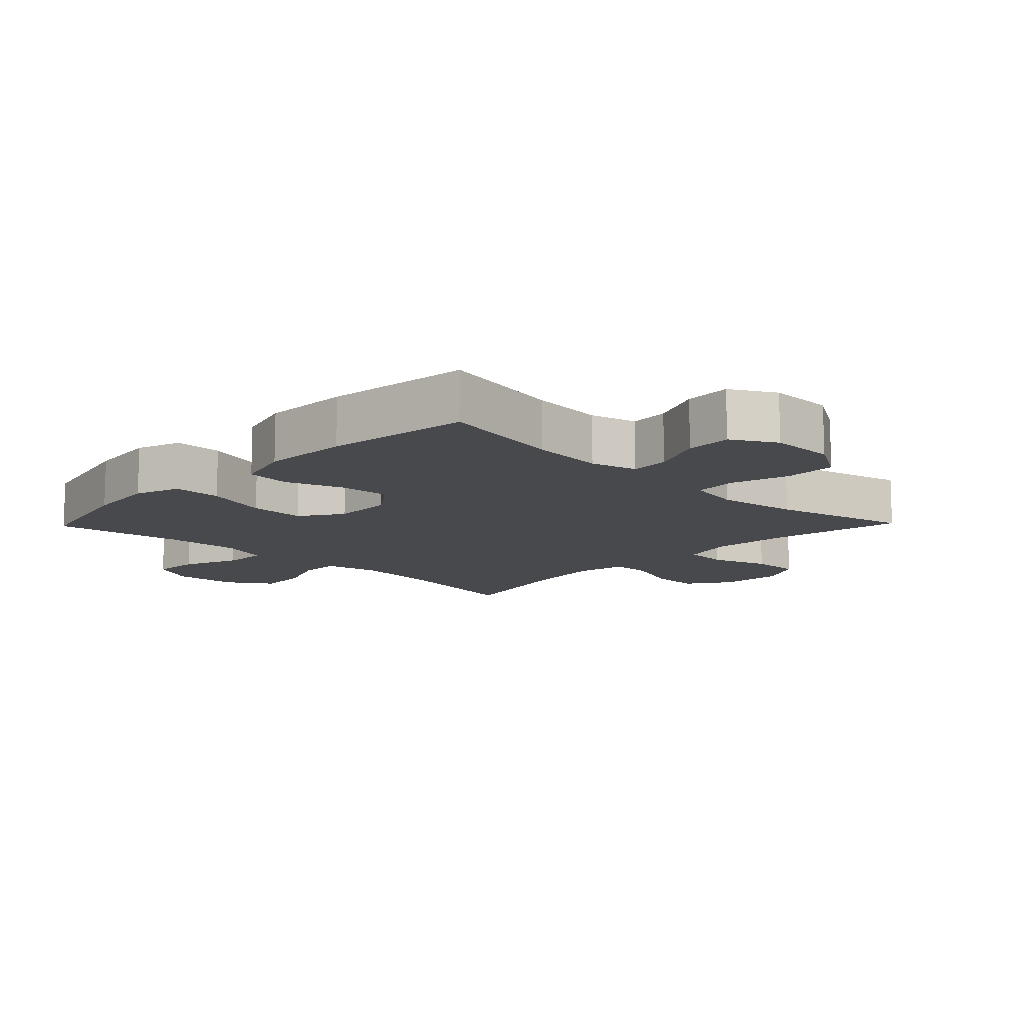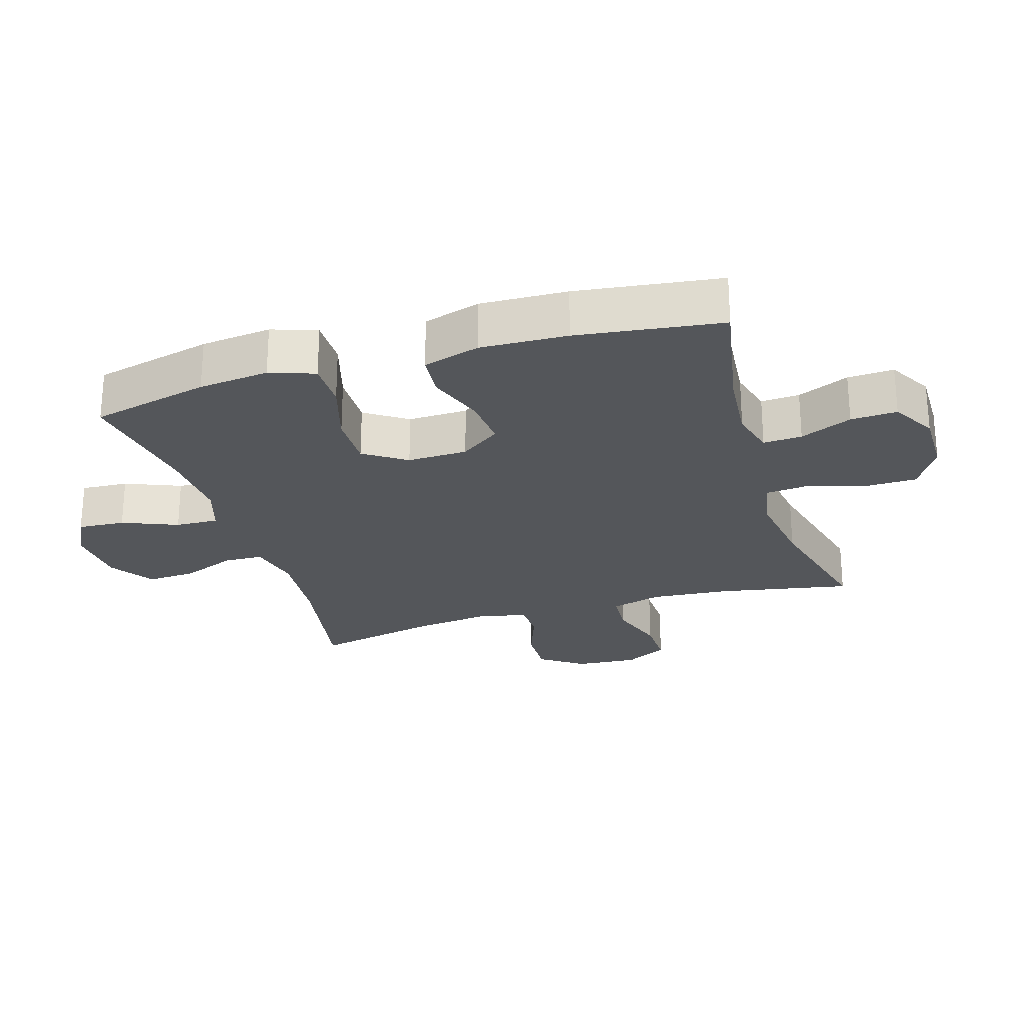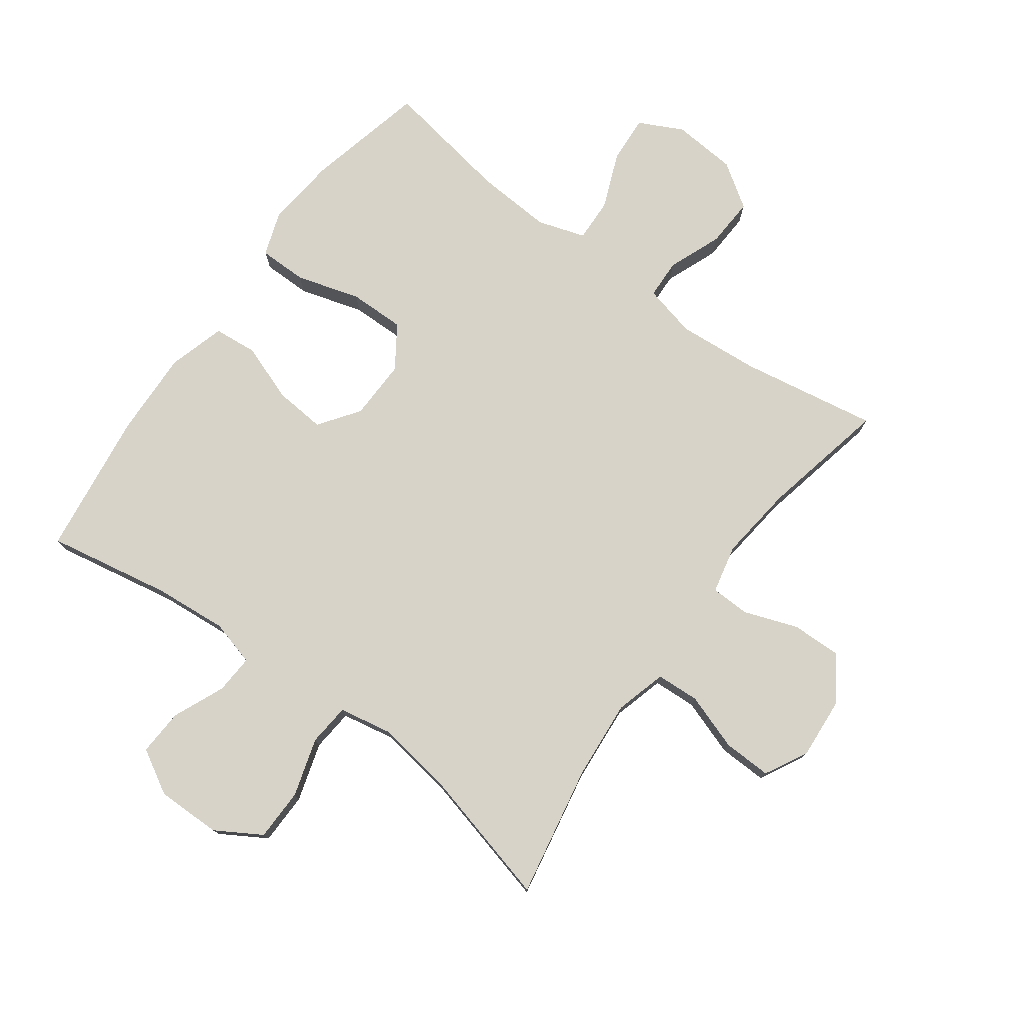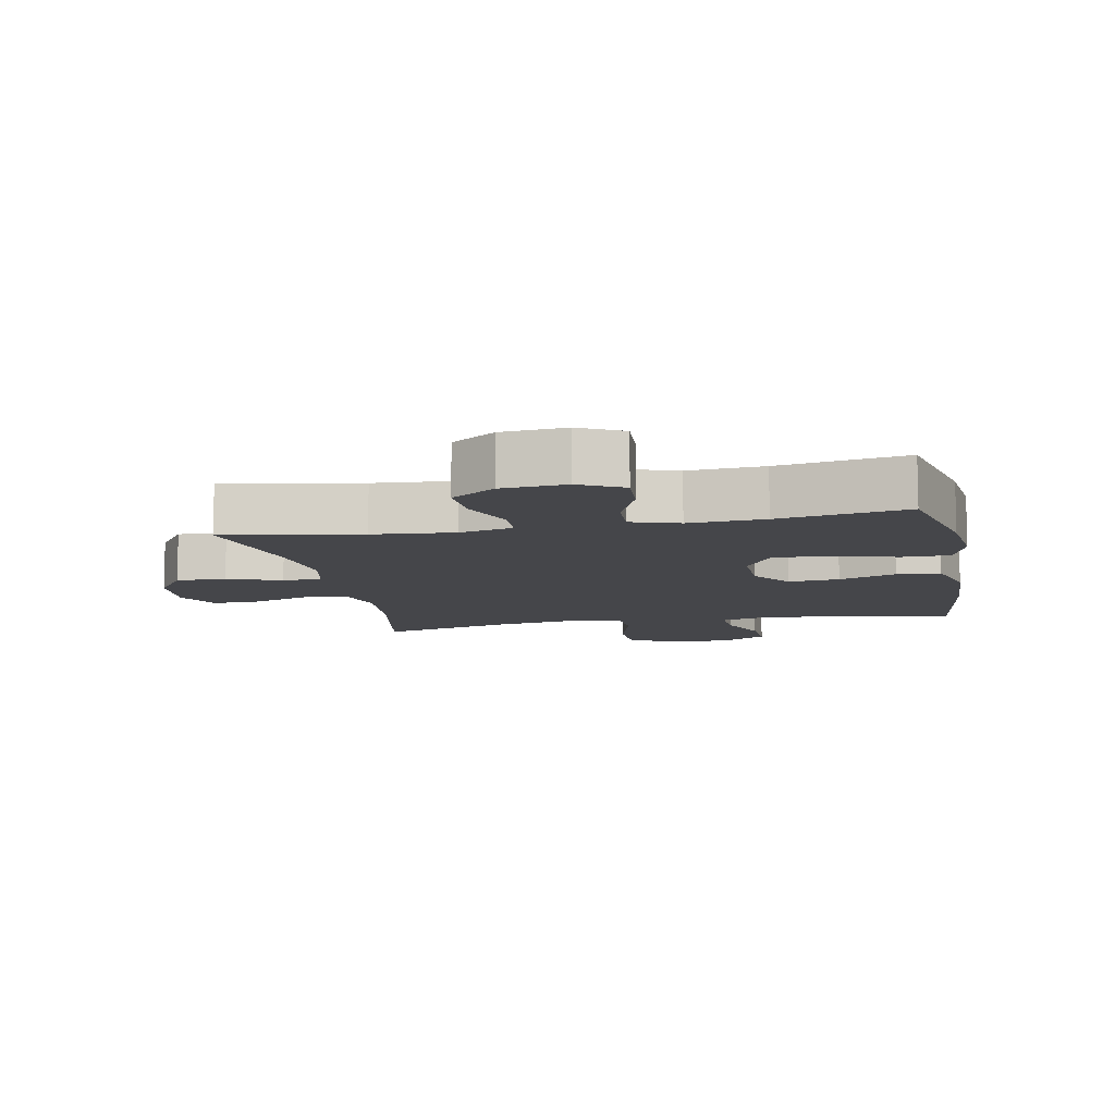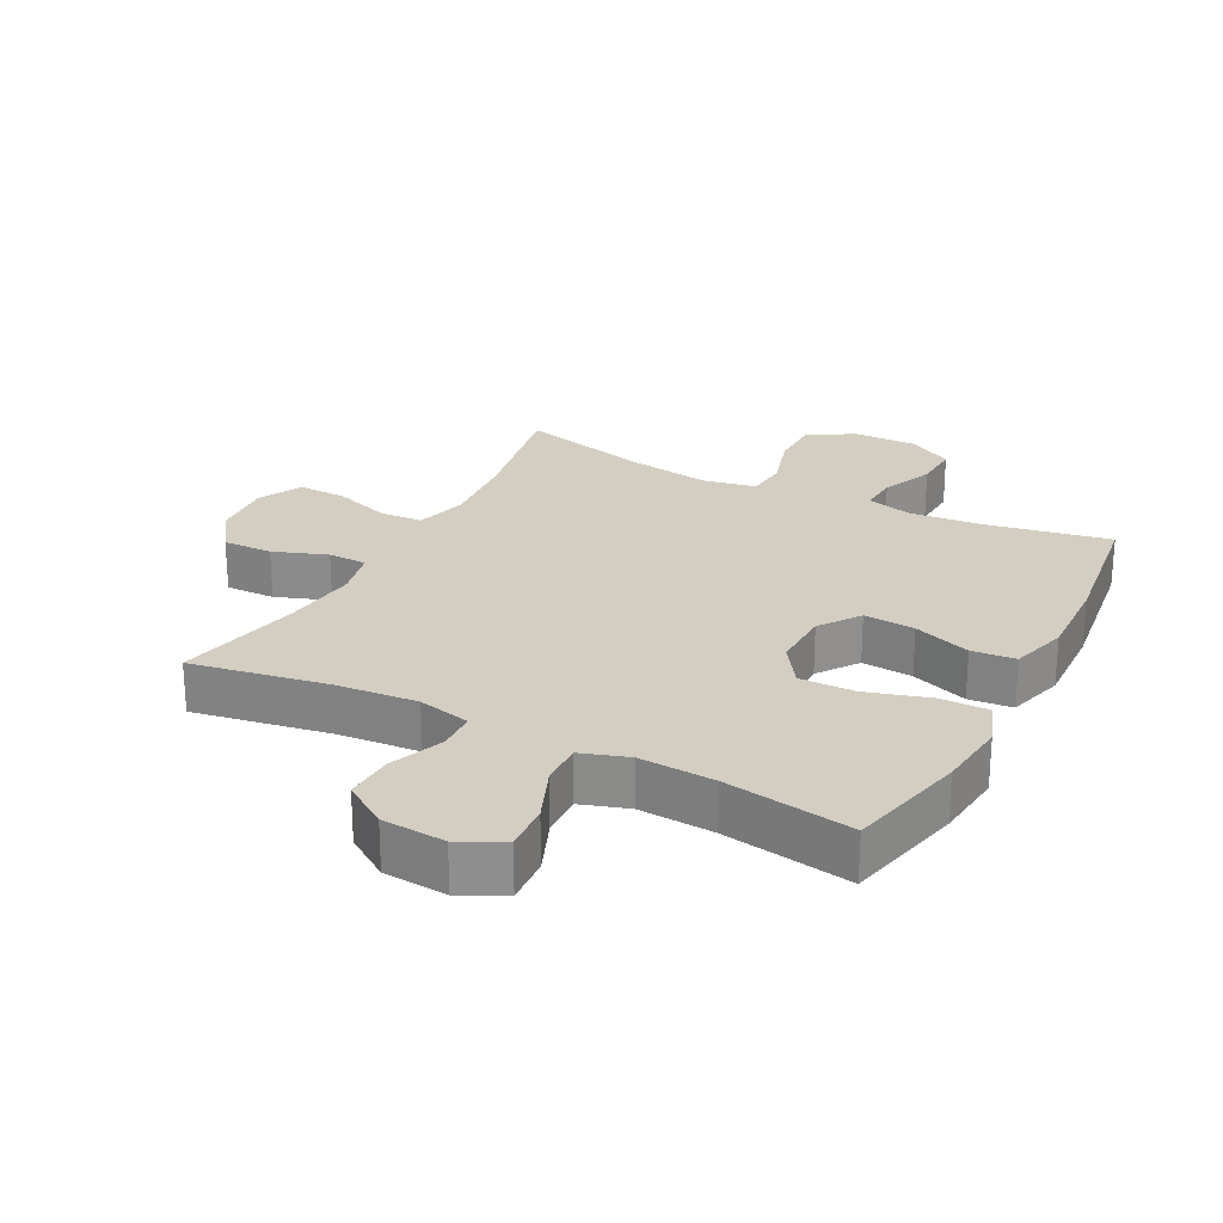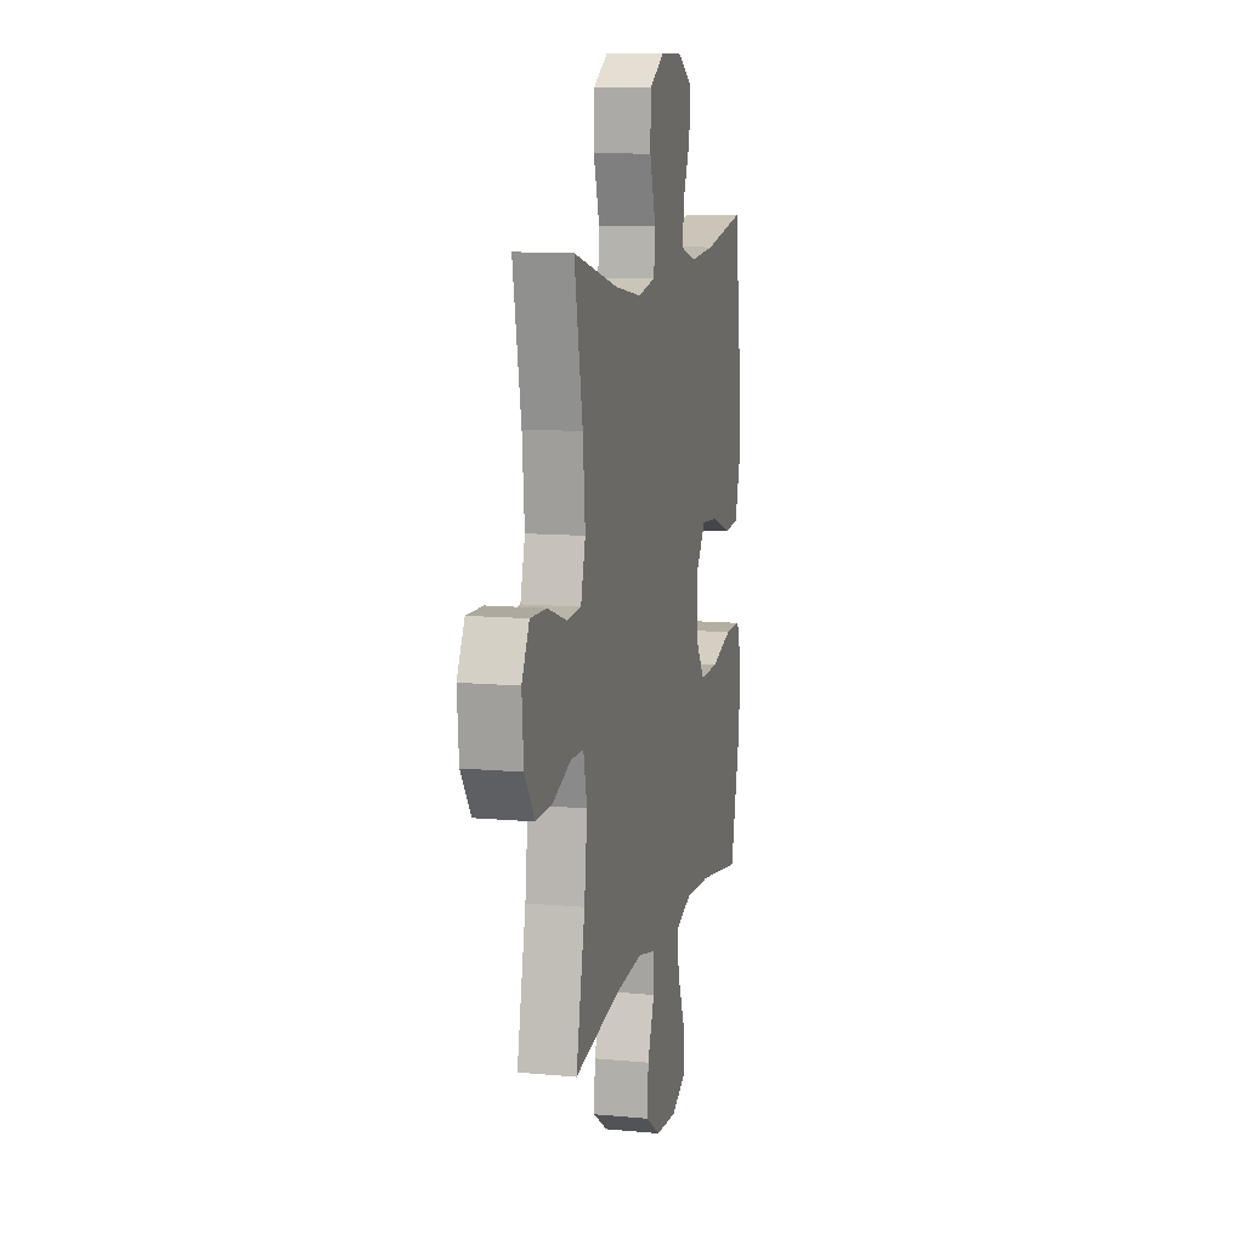
<metadata>
{"format":"obj","ext":"obj","renderer":"f3d","projection":"perspective","resolution":1024,"background":"white","views":[{"elev":-12.0,"azim":-44.0,"up":"+Y"},{"elev":-25.3,"azim":-73.0,"up":"+Y"},{"elev":77.1,"azim":36.3,"up":"+Y"},{"elev":-9.9,"azim":-168.8,"up":"+Y"},{"elev":24.9,"azim":-152.5,"up":"+Y"},{"elev":10.6,"azim":103.1,"up":"+Z"}]}
</metadata>
<code>
o path1630_path1630.001
v 0.4389 0.0375 -0.2931
v 0.425 0.0375 -0.1721
v 0.4425 0.0375 -0.09445
v 0.5051 0.0375 -0.093
v 0.5915 0.0375 -0.1244
v 0.6716 0.0375 -0.1264
v 0.7197 0.0375 -0.05702
v 0.7275 0.0375 0.0429
v 0.6912 0.0375 0.1121
v 0.6134 0.0375 0.1099
v 0.5224 0.0375 0.07912
v 0.4531 0.0375 0.0831
v 0.4306 0.0375 0.1658
v 0.4416 0.0375 0.2928
v 0.4818 0.0375 0.5053
v 0.2665 0.0375 0.4514
v 0.1374 0.0375 0.4319
v 0.05255 0.0375 0.4481
v 0.04645 0.0375 0.5157
v 0.07485 0.0375 0.6093
v 0.07382 0.0375 0.693
v 0.000603 0.0375 0.7372
v -0.1029 0.0375 0.7379
v -0.1737 0.0375 0.6976
v -0.1699 0.0375 0.6231
v -0.1342 0.0375 0.5398
v -0.1307 0.0375 0.4776
v -0.2038 0.0375 0.4579
v -0.3212 0.0375 0.4683
v -0.5201 0.0375 0.5053
v -0.551 0.0375 0.2738
v -0.5562 0.0375 0.1349
v -0.5298 0.0375 0.04336
v -0.4596 0.0375 0.03671
v -0.3679 0.0375 0.06967
v -0.2859 0.0375 0.07634
v -0.2398 0.0375 0.01186
v -0.2377 0.0375 -0.0844
v -0.283 0.0375 -0.152
v -0.3723 0.0375 -0.1507
v -0.4745 0.0375 -0.12
v -0.5518 0.0375 -0.1199
v -0.5769 0.0375 -0.1921
v -0.5647 0.0375 -0.3055
v -0.5201 0.0375 -0.4964
v -0.3145 0.0375 -0.4625
v -0.1929 0.0375 -0.4553
v -0.1167 0.0375 -0.4802
v -0.1194 0.0375 -0.5492
v -0.1557 0.0375 -0.6382
v -0.1606 0.0375 -0.7141
v -0.09053 0.0375 -0.7495
v 0.01184 0.0375 -0.7419
v 0.08232 0.0375 -0.6947
v 0.07844 0.0375 -0.6157
v 0.04462 0.0375 -0.53
v 0.04702 0.0375 -0.4668
v 0.1314 0.0375 -0.4472
v 0.2623 0.0375 -0.4581
v 0.4818 0.0375 -0.4964
v 0.4389 -0.0375 -0.2931
v 0.425 -0.0375 -0.1721
v 0.4425 -0.0375 -0.09445
v 0.5051 -0.0375 -0.093
v 0.5915 -0.0375 -0.1244
v 0.6716 -0.0375 -0.1264
v 0.7197 -0.0375 -0.05702
v 0.7275 -0.0375 0.0429
v 0.6912 -0.0375 0.1121
v 0.6134 -0.0375 0.1099
v 0.5224 -0.0375 0.07912
v 0.4531 -0.0375 0.0831
v 0.4306 -0.0375 0.1658
v 0.4416 -0.0375 0.2928
v 0.4818 -0.0375 0.5053
v 0.2665 -0.0375 0.4514
v 0.1374 -0.0375 0.4319
v 0.05255 -0.0375 0.4481
v 0.04645 -0.0375 0.5157
v 0.07485 -0.0375 0.6093
v 0.07382 -0.0375 0.693
v 0.000603 -0.0375 0.7372
v -0.1029 -0.0375 0.7379
v -0.1737 -0.0375 0.6976
v -0.1699 -0.0375 0.6231
v -0.1342 -0.0375 0.5398
v -0.1307 -0.0375 0.4776
v -0.2038 -0.0375 0.4579
v -0.3212 -0.0375 0.4683
v -0.5201 -0.0375 0.5053
v -0.551 -0.0375 0.2738
v -0.5562 -0.0375 0.1349
v -0.5298 -0.0375 0.04336
v -0.4596 -0.0375 0.03671
v -0.3679 -0.0375 0.06967
v -0.2859 -0.0375 0.07634
v -0.2398 -0.0375 0.01186
v -0.2377 -0.0375 -0.0844
v -0.283 -0.0375 -0.152
v -0.3723 -0.0375 -0.1507
v -0.4745 -0.0375 -0.12
v -0.5518 -0.0375 -0.1199
v -0.5769 -0.0375 -0.1921
v -0.5647 -0.0375 -0.3055
v -0.5201 -0.0375 -0.4964
v -0.3145 -0.0375 -0.4625
v -0.1929 -0.0375 -0.4553
v -0.1167 -0.0375 -0.4802
v -0.1194 -0.0375 -0.5492
v -0.1557 -0.0375 -0.6382
v -0.1606 -0.0375 -0.7141
v -0.09053 -0.0375 -0.7495
v 0.01184 -0.0375 -0.7419
v 0.08232 -0.0375 -0.6947
v 0.07844 -0.0375 -0.6157
v 0.04462 -0.0375 -0.53
v 0.04702 -0.0375 -0.4668
v 0.1314 -0.0375 -0.4472
v 0.2623 -0.0375 -0.4581
v 0.4818 -0.0375 -0.4964
v -0.1606 0.0375 -0.7141
v -0.1606 0.0375 -0.7141
v -0.09053 0.0375 -0.7495
v 0.01184 0.0375 -0.7419
v 0.08232 0.0375 -0.6947
v -0.1557 0.0375 -0.6382
v 0.07844 0.0375 -0.6157
v -0.1194 0.0375 -0.5492
v 0.04462 0.0375 -0.53
v -0.1167 0.0375 -0.4802
v -0.1167 0.0375 -0.4802
v 0.04702 0.0375 -0.4668
v 0.04702 0.0375 -0.4668
v -0.5201 0.0375 -0.4964
v -0.5201 0.0375 -0.4964
v -0.3145 0.0375 -0.4625
v -0.1929 0.0375 -0.4553
v 0.2623 0.0375 -0.4581
v 0.4818 0.0375 -0.4964
v 0.4818 0.0375 -0.4964
v 0.1314 0.0375 -0.4472
v -0.5647 0.0375 -0.3055
v 0.4389 0.0375 -0.2931
v -0.5769 0.0375 -0.1921
v 0.425 0.0375 -0.1721
v -0.5518 0.0375 -0.1199
v -0.5518 0.0375 -0.1199
v -0.283 0.0375 -0.152
v -0.3723 0.0375 -0.1507
v 0.4425 0.0375 -0.09445
v 0.4425 0.0375 -0.09445
v -0.2377 0.0375 -0.0844
v -0.4745 0.0375 -0.12
v 0.5915 0.0375 -0.1244
v 0.6716 0.0375 -0.1264
v 0.7197 0.0375 -0.05702
v 0.5051 0.0375 -0.093
v -0.2398 0.0375 0.01186
v 0.7275 0.0375 0.0429
v -0.2859 0.0375 0.07634
v -0.5298 0.0375 0.04336
v -0.5298 0.0375 0.04336
v -0.4596 0.0375 0.03671
v -0.3679 0.0375 0.06967
v 0.6912 0.0375 0.1121
v 0.6912 0.0375 0.1121
v -0.5562 0.0375 0.1349
v 0.5224 0.0375 0.07912
v 0.4531 0.0375 0.0831
v 0.4531 0.0375 0.0831
v 0.6134 0.0375 0.1099
v 0.4306 0.0375 0.1658
v -0.551 0.0375 0.2738
v 0.4416 0.0375 0.2928
v -0.5201 0.0375 0.5053
v -0.5201 0.0375 0.5053
v -0.2038 0.0375 0.4579
v -0.3212 0.0375 0.4683
v 0.1374 0.0375 0.4319
v 0.05255 0.0375 0.4481
v 0.05255 0.0375 0.4481
v 0.2665 0.0375 0.4514
v 0.04645 0.0375 0.5157
v -0.1307 0.0375 0.4776
v -0.1307 0.0375 0.4776
v -0.1342 0.0375 0.5398
v 0.4818 0.0375 0.5053
v 0.4818 0.0375 0.5053
v 0.07485 0.0375 0.6093
v -0.1699 0.0375 0.6231
v 0.07382 0.0375 0.693
v -0.1737 0.0375 0.6976
v -0.1737 0.0375 0.6976
v 0.000603 0.0375 0.7372
v -0.1029 0.0375 0.7379
v -0.1606 -0.0375 -0.7141
v -0.1606 -0.0375 -0.7141
v -0.09053 -0.0375 -0.7495
v 0.01184 -0.0375 -0.7419
v 0.08232 -0.0375 -0.6947
v -0.1557 -0.0375 -0.6382
v 0.07844 -0.0375 -0.6157
v -0.1194 -0.0375 -0.5492
v 0.04462 -0.0375 -0.53
v -0.1167 -0.0375 -0.4802
v -0.1167 -0.0375 -0.4802
v 0.04702 -0.0375 -0.4668
v 0.04702 -0.0375 -0.4668
v -0.5201 -0.0375 -0.4964
v -0.5201 -0.0375 -0.4964
v -0.3145 -0.0375 -0.4625
v -0.1929 -0.0375 -0.4553
v 0.2623 -0.0375 -0.4581
v 0.4818 -0.0375 -0.4964
v 0.4818 -0.0375 -0.4964
v 0.1314 -0.0375 -0.4472
v -0.5647 -0.0375 -0.3055
v 0.4389 -0.0375 -0.2931
v -0.5769 -0.0375 -0.1921
v 0.425 -0.0375 -0.1721
v -0.5518 -0.0375 -0.1199
v -0.5518 -0.0375 -0.1199
v -0.283 -0.0375 -0.152
v -0.3723 -0.0375 -0.1507
v 0.4425 -0.0375 -0.09445
v 0.4425 -0.0375 -0.09445
v -0.2377 -0.0375 -0.0844
v -0.4745 -0.0375 -0.12
v 0.5915 -0.0375 -0.1244
v 0.6716 -0.0375 -0.1264
v 0.7197 -0.0375 -0.05702
v 0.5051 -0.0375 -0.093
v -0.2398 -0.0375 0.01186
v 0.7275 -0.0375 0.0429
v -0.2859 -0.0375 0.07634
v -0.5298 -0.0375 0.04336
v -0.5298 -0.0375 0.04336
v -0.4596 -0.0375 0.03671
v -0.3679 -0.0375 0.06967
v 0.6912 -0.0375 0.1121
v 0.6912 -0.0375 0.1121
v -0.5562 -0.0375 0.1349
v 0.5224 -0.0375 0.07912
v 0.4531 -0.0375 0.0831
v 0.4531 -0.0375 0.0831
v 0.6134 -0.0375 0.1099
v 0.4306 -0.0375 0.1658
v -0.551 -0.0375 0.2738
v 0.4416 -0.0375 0.2928
v -0.5201 -0.0375 0.5053
v -0.5201 -0.0375 0.5053
v -0.2038 -0.0375 0.4579
v -0.3212 -0.0375 0.4683
v 0.1374 -0.0375 0.4319
v 0.05255 -0.0375 0.4481
v 0.05255 -0.0375 0.4481
v 0.2665 -0.0375 0.4514
v 0.04645 -0.0375 0.5157
v -0.1307 -0.0375 0.4776
v -0.1307 -0.0375 0.4776
v -0.1342 -0.0375 0.5398
v 0.4818 -0.0375 0.5053
v 0.4818 -0.0375 0.5053
v 0.07485 -0.0375 0.6093
v -0.1699 -0.0375 0.6231
v 0.07382 -0.0375 0.693
v -0.1737 -0.0375 0.6976
v -0.1737 -0.0375 0.6976
v 0.000603 -0.0375 0.7372
v -0.1029 -0.0375 0.7379
f 248 239 253
f 203 201 202
f 211 224 217
f 220 227 216
f 218 220 213
f 269 261 264
f 266 269 264
f 216 227 207
f 239 242 238
f 202 201 199
f 247 233 244
f 229 246 243
f 231 246 229
f 218 213 214
f 207 205 204
f 207 227 205
f 232 244 225
f 264 261 258
f 229 243 232
f 225 233 227
f 199 201 198
f 204 203 202
f 244 233 225
f 235 253 239
f 248 253 250
f 270 265 269
f 243 244 232
f 234 246 231
f 223 224 211
f 240 246 234
f 204 205 203
f 227 223 205
f 248 242 239
f 205 223 212
f 255 259 235
f 253 235 252
f 230 231 229
f 255 233 254
f 258 259 255
f 238 242 236
f 267 265 270
f 257 247 249
f 259 258 261
f 225 227 220
f 217 228 219
f 254 247 257
f 257 249 262
f 254 233 247
f 228 217 224
f 212 223 211
f 211 217 209
f 219 228 221
f 259 252 235
f 255 235 233
f 261 269 265
f 213 220 216
f 198 201 196
f 202 199 200
f 122 52 112 197
f 52 53 113 112
f 53 54 114 113
f 50 51 111 110
f 54 55 115 114
f 49 50 110 109
f 55 56 116 115
f 131 49 109 206
f 56 133 208 116
f 135 46 106 210
f 47 48 108 107
f 59 140 215 119
f 57 58 118 117
f 46 47 107 106
f 58 59 119 118
f 44 45 105 104
f 60 1 61 120
f 43 44 104 103
f 1 2 62 61
f 147 43 103 222
f 39 40 100 99
f 2 151 226 62
f 38 39 99 98
f 41 42 102 101
f 40 41 101 100
f 5 6 66 65
f 6 7 67 66
f 4 5 65 64
f 3 4 64 63
f 37 38 98 97
f 7 8 68 67
f 36 37 97 96
f 162 34 94 237
f 34 35 95 94
f 8 166 241 68
f 32 33 93 92
f 35 36 96 95
f 11 170 245 71
f 10 11 71 70
f 9 10 70 69
f 12 13 73 72
f 31 32 92 91
f 13 14 74 73
f 176 31 91 251
f 28 29 89 88
f 17 181 256 77
f 16 17 77 76
f 18 19 79 78
f 185 28 88 260
f 26 27 87 86
f 188 16 76 263
f 14 15 75 74
f 29 30 90 89
f 19 20 80 79
f 25 26 86 85
f 20 21 81 80
f 193 25 85 268
f 21 22 82 81
f 23 24 84 83
f 22 23 83 82
f 173 178 164
f 128 127 126
f 136 142 149
f 145 141 152
f 143 138 145
f 194 189 186
f 191 189 194
f 141 132 152
f 164 163 167
f 127 124 126
f 172 169 158
f 154 168 171
f 156 154 171
f 143 139 138
f 132 129 130
f 132 130 152
f 157 150 169
f 189 183 186
f 154 157 168
f 150 152 158
f 124 123 126
f 129 127 128
f 169 150 158
f 160 164 178
f 173 175 178
f 195 194 190
f 168 157 169
f 159 156 171
f 148 136 149
f 165 159 171
f 129 128 130
f 152 130 148
f 173 164 167
f 130 137 148
f 180 160 184
f 178 177 160
f 155 154 156
f 180 179 158
f 183 180 184
f 163 161 167
f 192 195 190
f 182 174 172
f 184 186 183
f 150 145 152
f 142 144 153
f 179 182 172
f 182 187 174
f 179 172 158
f 153 149 142
f 137 136 148
f 136 134 142
f 144 146 153
f 184 160 177
f 180 158 160
f 186 190 194
f 138 141 145
f 123 121 126
f 127 125 124

</code>
